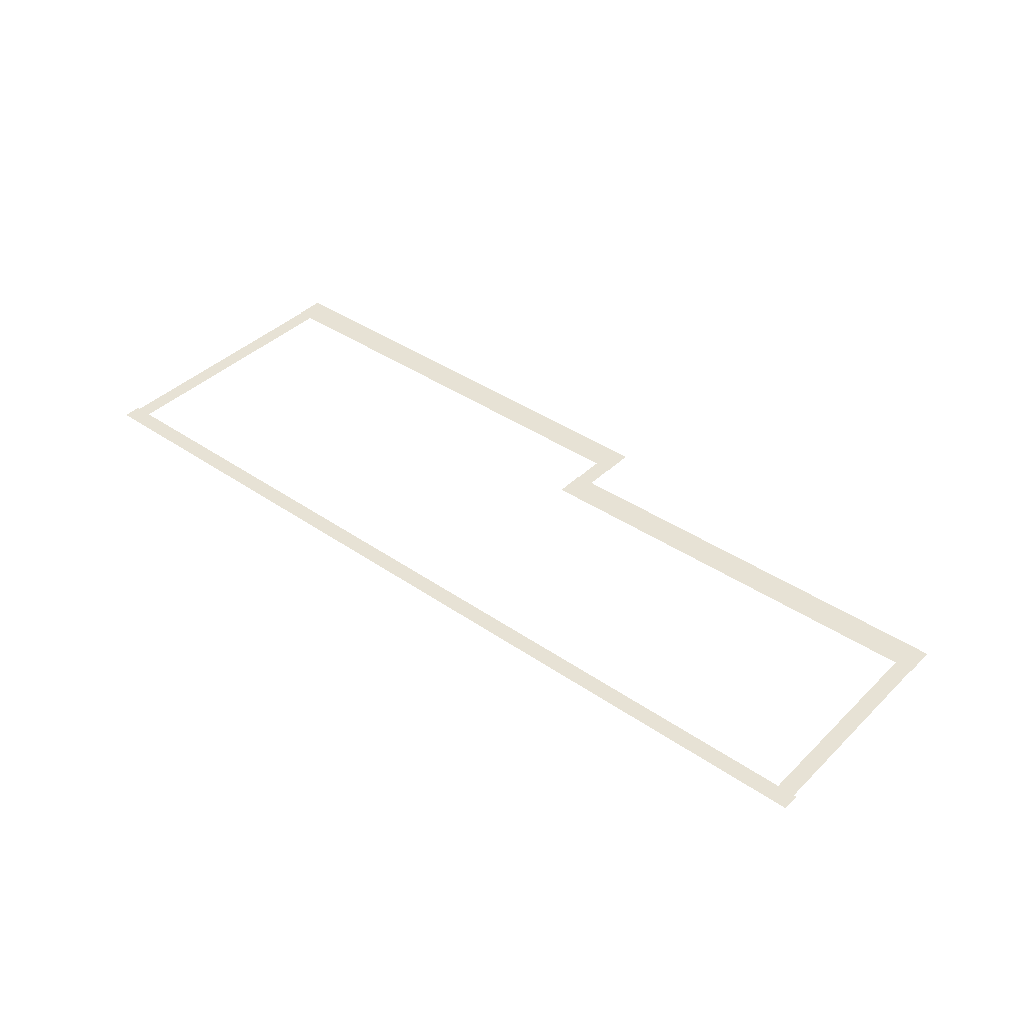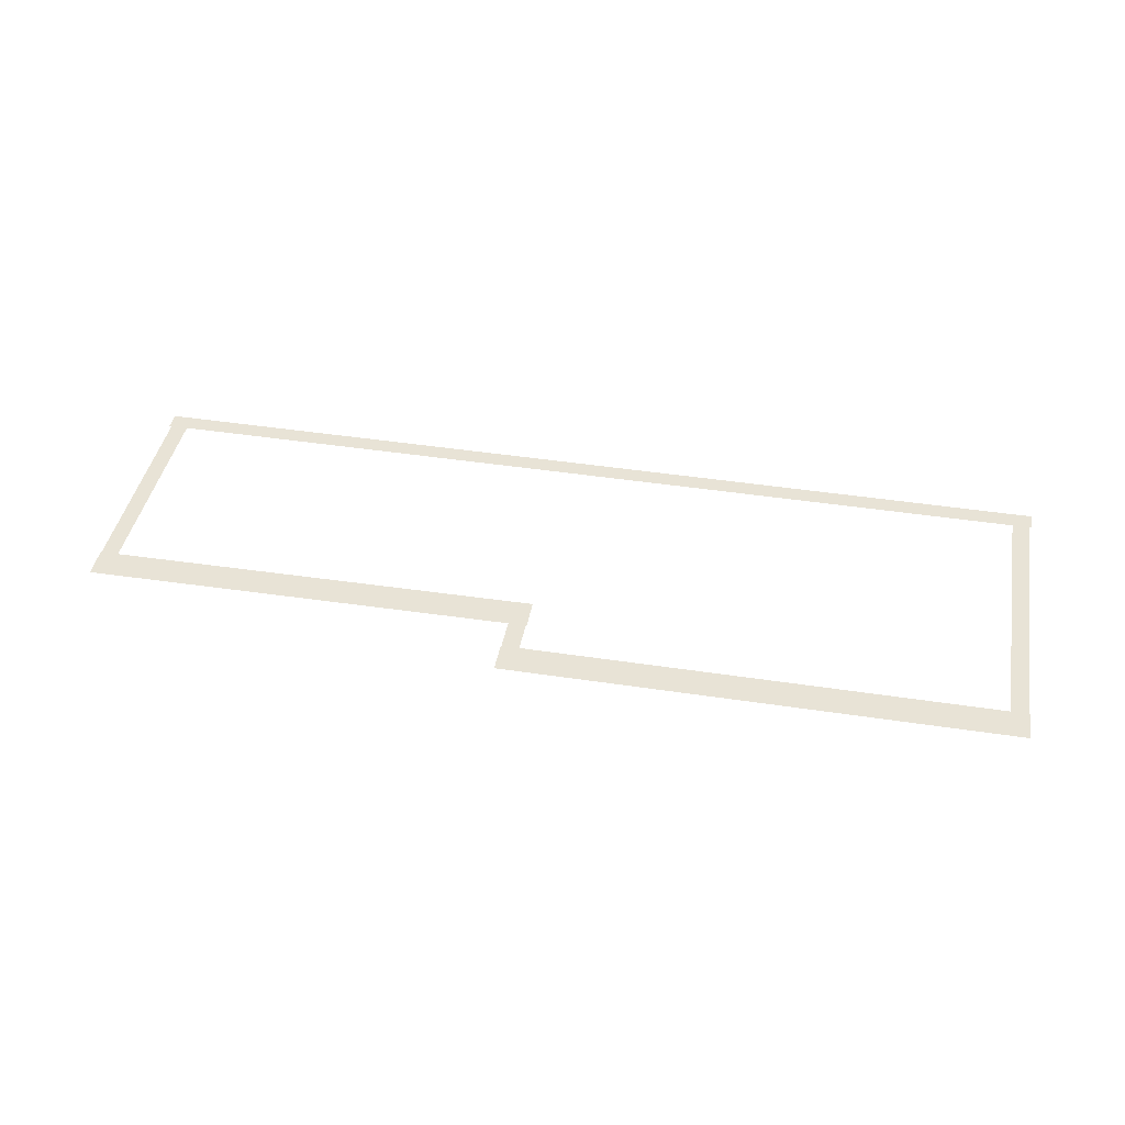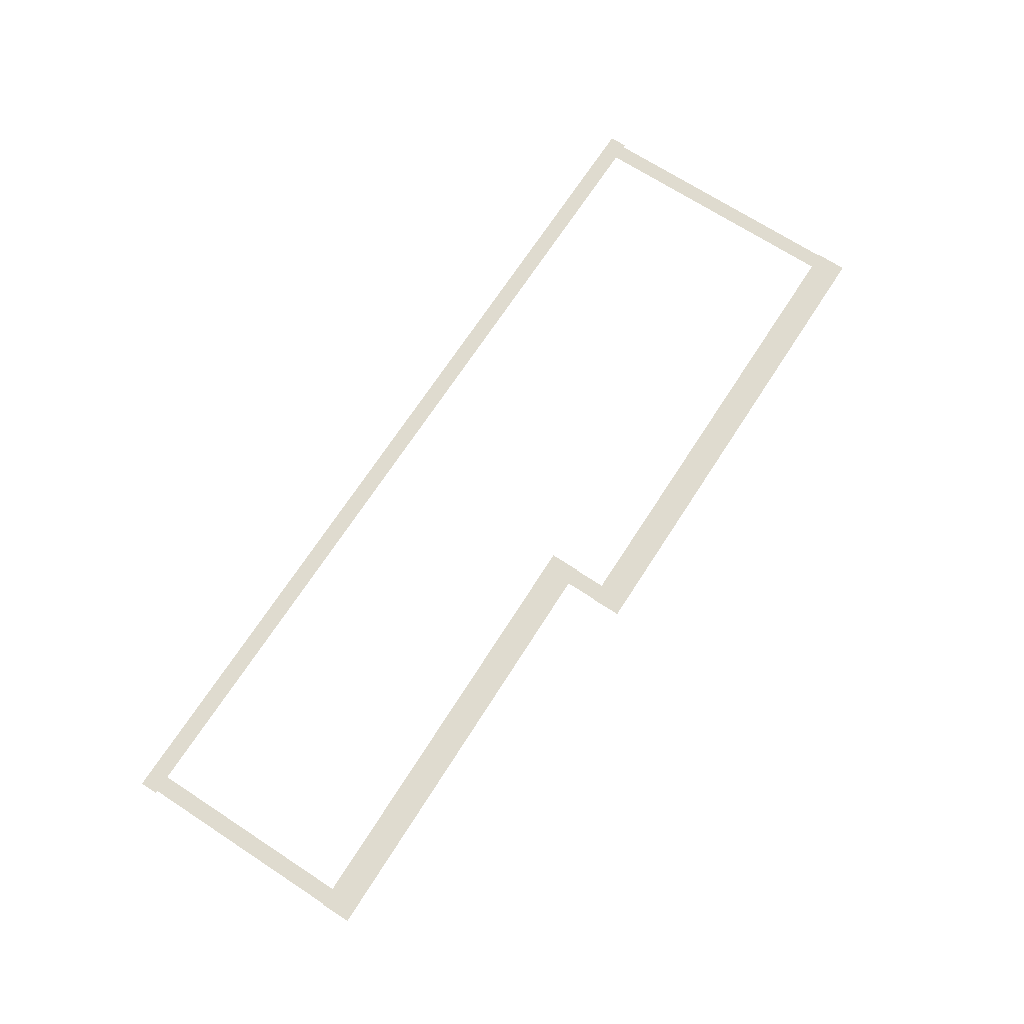
<metadata>
{"format":"obj","ext":"obj","renderer":"f3d","projection":"perspective","resolution":1024,"background":"white","views":[{"elev":40.1,"azim":40.3,"up":"+Z"},{"elev":41.8,"azim":-169.4,"up":"+Z"},{"elev":70.3,"azim":123.1,"up":"+Z"}]}
</metadata>
<code>
v -30.63 -1.806 0.002
v -30.62 -5.552 0.002
v -30.1 -5.551 0.002
v -30.11 -1.805 0.002
v -29.57 -5.549 0.002
v -29.58 -1.803 0.002
v -30.64 1.94 0.002
v -30.63 -1.806 0.002
v -30.11 -1.805 0.002
v -30.12 1.942 0.002
v -29.58 -1.803 0.002
v -29.59 1.943 0.002
v -30.65 5.686 0.002
v -30.64 1.94 0.002
v -30.12 1.942 0.002
v -30.13 5.688 0.002
v -29.59 1.943 0.002
v -29.6 5.689 0.002
v -30.66 9.432 0.002
v -30.65 5.686 0.002
v -30.13 5.688 0.002
v -30.14 9.434 0.002
v -29.6 5.689 0.002
v -29.61 9.435 0.002
v -30.67 13.18 0.002
v -30.66 9.432 0.002
v -30.14 9.434 0.002
v -30.15 13.18 0.002
v -29.61 9.435 0.002
v -29.62 13.18 0.002
v -30.67 13.18 0.002
v -30.15 13.18 0.002
v -29.62 13.18 0.002
v 0.1916 9.388 0.002
v 0.1916 13.28 0.002
v -0.3474 13.28 0.002
v -0.3474 9.388 0.002
v -0.8865 13.28 0.002
v -0.8865 9.388 0.002
v 0.1916 9.388 0.002
v -0.3474 9.388 0.002
v -0.8865 9.388 0.002
v 26.62 5.858 0.002
v 26.62 9.661 0.002
v 26.08 9.661 0.002
v 26.08 5.858 0.002
v 25.54 9.661 0.002
v 25.54 5.858 0.002
v 26.62 2.055 0.002
v 26.62 5.858 0.002
v 26.08 5.858 0.002
v 26.08 2.055 0.002
v 25.54 5.858 0.002
v 25.54 2.055 0.002
v 26.62 -1.748 0.002
v 26.62 2.055 0.002
v 26.08 2.055 0.002
v 26.08 -1.748 0.002
v 25.54 2.055 0.002
v 25.54 -1.748 0.002
v 26.62 -5.551 0.002
v 26.62 -1.748 0.002
v 26.08 -1.748 0.002
v 26.08 -5.551 0.002
v 25.54 -1.748 0.002
v 25.54 -5.551 0.002
v 26.62 -5.551 0.002
v 26.08 -5.551 0.002
v 25.54 -5.551 0.002
v 22.89 -6.109 0.001
v 26.2 -6.109 0.001
v 26.2 -5.551 0.001
v 22.89 -5.551 0.001
v 26.2 -4.992 0.001
v 22.89 -4.992 0.001
v 19.57 -6.109 0.001
v 22.89 -6.109 0.001
v 22.89 -5.551 0.001
v 19.57 -5.551 0.001
v 22.89 -4.992 0.001
v 19.57 -4.992 0.001
v 16.25 -6.109 0.001
v 19.57 -6.109 0.001
v 19.57 -5.551 0.001
v 16.25 -5.551 0.001
v 19.57 -4.992 0.001
v 16.25 -4.992 0.001
v 12.93 -6.109 0.001
v 16.25 -6.109 0.001
v 16.25 -5.551 0.001
v 12.93 -5.551 0.001
v 16.25 -4.992 0.001
v 12.93 -4.992 0.001
v 9.608 -6.109 0.001
v 12.93 -6.109 0.001
v 12.93 -5.551 0.001
v 9.608 -5.551 0.001
v 12.93 -4.992 0.001
v 9.608 -4.992 0.001
v 6.289 -6.109 0.001
v 9.608 -6.109 0.001
v 9.608 -5.551 0.001
v 6.289 -5.551 0.001
v 9.608 -4.992 0.001
v 6.289 -4.992 0.001
v 2.969 -6.109 0.001
v 6.289 -6.109 0.001
v 6.289 -5.551 0.001
v 2.969 -5.551 0.001
v 6.289 -4.992 0.001
v 2.969 -4.992 0.001
v -0.3503 -6.109 0.001
v 2.969 -6.109 0.001
v 2.969 -5.551 0.001
v -0.3503 -5.551 0.001
v 2.969 -4.992 0.001
v -0.3503 -4.992 0.001
v -3.67 -6.109 0.001
v -0.3503 -6.109 0.001
v -0.3503 -5.551 0.001
v -3.67 -5.551 0.001
v -0.3503 -4.992 0.001
v -3.67 -4.992 0.001
v -6.989 -6.109 0.001
v -3.67 -6.109 0.001
v -3.67 -5.551 0.001
v -6.989 -5.551 0.001
v -3.67 -4.992 0.001
v -6.989 -4.992 0.001
v -10.31 -6.109 0.001
v -6.989 -6.109 0.001
v -6.989 -5.551 0.001
v -10.31 -5.551 0.001
v -6.989 -4.992 0.001
v -10.31 -4.992 0.001
v -13.63 -6.109 0.001
v -10.31 -6.109 0.001
v -10.31 -5.551 0.001
v -13.63 -5.551 0.001
v -10.31 -4.992 0.001
v -13.63 -4.992 0.001
v -16.95 -6.109 0.001
v -13.63 -6.109 0.001
v -13.63 -5.551 0.001
v -16.95 -5.551 0.001
v -13.63 -4.992 0.001
v -16.95 -4.992 0.001
v -20.27 -6.109 0.001
v -16.95 -6.109 0.001
v -16.95 -5.551 0.001
v -20.27 -5.551 0.001
v -16.95 -4.992 0.001
v -20.27 -4.992 0.001
v -23.59 -6.109 0.001
v -20.27 -6.109 0.001
v -20.27 -5.551 0.001
v -23.59 -5.551 0.001
v -20.27 -4.992 0.001
v -23.59 -4.992 0.001
v -26.91 -6.109 0.001
v -23.59 -6.109 0.001
v -23.59 -5.551 0.001
v -26.91 -5.551 0.001
v -23.59 -4.992 0.001
v -26.91 -4.992 0.001
v -30.1 -6.109 0.001
v -26.91 -6.109 0.001
v -26.91 -5.551 0.001
v -30.1 -5.551 0.001
v -26.91 -4.992 0.001
v -30.1 -4.992 0.001
v -30.22 -6.109 0.001
v -30.22 -5.551 0.001
v -30.22 -4.992 0.001
v 26.2 -6.109 0.001
v 26.78 -6.109 0.001
v 26.78 -5.551 0.001
v 26.2 -5.551 0.001
v 26.78 -4.992 0.001
v 26.2 -4.992 0.001
v -30.8 -6.109 0.001
v -30.22 -6.109 0.001
v -30.22 -5.551 0.001
v -30.8 -5.551 0.001
v -30.22 -4.992 0.001
v -30.8 -4.992 0.001
v -26.46 13.58 0
v -29.67 13.57 0
v -29.66 12.61 0
v -26.46 12.62 0
v -29.66 11.64 0
v -26.45 11.65 0
v -23.26 13.59 0
v -26.46 13.58 0
v -26.46 12.62 0
v -23.25 12.63 0
v -26.45 11.65 0
v -23.25 11.66 0
v -20.05 13.6 0
v -23.26 13.59 0
v -23.25 12.63 0
v -20.05 12.64 0
v -23.25 11.66 0
v -20.04 11.68 0
v -16.84 13.61 0
v -20.05 13.6 0
v -20.05 12.64 0
v -16.84 12.65 0
v -20.04 11.68 0
v -16.84 11.69 0
v -13.64 13.62 0
v -16.84 13.61 0
v -16.84 12.65 0
v -13.64 12.66 0
v -16.84 11.69 0
v -13.63 11.7 0
v -10.43 13.63 0
v -13.64 13.62 0
v -13.64 12.66 0
v -10.43 12.67 0
v -13.63 11.7 0
v -10.43 11.71 0
v -7.229 13.64 0
v -10.43 13.63 0
v -10.43 12.67 0
v -7.226 12.68 0
v -10.43 11.71 0
v -7.222 11.72 0
v -4.023 13.65 0
v -7.229 13.64 0
v -7.226 12.68 0
v -4.02 12.69 0
v -7.222 11.72 0
v -4.017 11.73 0
v -0.818 13.66 0
v -4.023 13.65 0
v -4.02 12.69 0
v -0.8149 12.7 0
v -4.017 11.73 0
v -0.8118 11.74 0
v -29.67 13.57 0
v -30.74 13.56 0
v -30.74 12.6 0
v -29.66 12.61 0
v -30.73 11.64 0
v -29.66 11.64 0
v -0.3487 13.66 0
v -0.818 13.66 0
v -0.8149 12.7 0
v -0.3456 12.7 0
v -0.8118 11.74 0
v -0.3424 11.74 0
v 0.225 13.66 0
v 0.2281 12.7 0
v 0.2312 11.74 0
v 3.316 9.811 0
v 0.132 9.778 0
v 0.1419 8.817 0
v 3.326 8.85 0
v 0.1518 7.856 0
v 3.336 7.889 0
v 6.5 9.843 0
v 3.316 9.811 0
v 3.326 8.85 0
v 6.51 8.883 0
v 3.336 7.889 0
v 6.52 7.922 0
v 9.684 9.876 0
v 6.5 9.843 0
v 6.51 8.883 0
v 9.694 8.915 0
v 6.52 7.922 0
v 9.704 7.955 0
v 12.87 9.909 0
v 9.684 9.876 0
v 9.694 8.915 0
v 12.88 8.948 0
v 9.704 7.955 0
v 12.89 7.988 0
v 16.05 9.942 0
v 12.87 9.909 0
v 12.88 8.948 0
v 16.06 8.981 0
v 12.89 7.988 0
v 16.07 8.02 0
v 19.24 9.975 0
v 16.05 9.942 0
v 16.06 8.981 0
v 19.25 9.014 0
v 16.07 8.02 0
v 19.26 8.053 0
v 22.42 10.01 0
v 19.24 9.975 0
v 19.25 9.014 0
v 22.43 9.047 0
v 19.26 8.053 0
v 22.44 8.086 0
v 25.6 10.04 0
v 22.42 10.01 0
v 22.43 9.047 0
v 25.61 9.08 0
v 22.44 8.086 0
v 25.62 8.119 0
v 0.132 9.778 0
v -0.9422 9.767 0
v -0.9323 8.806 0
v 0.1419 8.817 0
v -0.9223 7.845 0
v 0.1518 7.856 0
v 26.07 10.05 0
v 25.6 10.04 0
v 25.61 9.08 0
v 26.08 9.085 0
v 25.62 8.119 0
v 26.09 8.124 0
v 26.65 10.05 0
v 26.66 9.091 0
v 26.67 8.13 0
g Terrain_2175_7
f 1 3 2
f 4 3 1
f 4 5 3
f 6 5 4
f 7 9 8
f 10 9 7
f 10 11 9
f 12 11 10
f 13 15 14
f 16 15 13
f 16 17 15
f 18 17 16
f 19 21 20
f 22 21 19
f 22 23 21
f 24 23 22
f 25 27 26
f 28 27 25
f 28 29 27
f 30 29 28
f 31 28 25
f 32 28 31
f 32 30 28
f 33 30 32
f 34 36 35
f 37 36 34
f 37 38 36
f 39 38 37
f 40 37 34
f 41 37 40
f 41 39 37
f 42 39 41
f 43 45 44
f 46 45 43
f 46 47 45
f 48 47 46
f 49 51 50
f 52 51 49
f 52 53 51
f 54 53 52
f 55 57 56
f 58 57 55
f 58 59 57
f 60 59 58
f 61 63 62
f 64 63 61
f 64 65 63
f 66 65 64
f 67 64 61
f 68 64 67
f 68 66 64
f 69 66 68
f 70 72 71
f 73 72 70
f 73 74 72
f 75 74 73
f 76 78 77
f 79 78 76
f 79 80 78
f 81 80 79
f 82 84 83
f 85 84 82
f 85 86 84
f 87 86 85
f 88 90 89
f 91 90 88
f 91 92 90
f 93 92 91
f 94 96 95
f 97 96 94
f 97 98 96
f 99 98 97
f 100 102 101
f 103 102 100
f 103 104 102
f 105 104 103
f 106 108 107
f 109 108 106
f 109 110 108
f 111 110 109
f 112 114 113
f 115 114 112
f 115 116 114
f 117 116 115
f 118 120 119
f 121 120 118
f 121 122 120
f 123 122 121
f 124 126 125
f 127 126 124
f 127 128 126
f 129 128 127
f 130 132 131
f 133 132 130
f 133 134 132
f 135 134 133
f 136 138 137
f 139 138 136
f 139 140 138
f 141 140 139
f 142 144 143
f 145 144 142
f 145 146 144
f 147 146 145
f 148 150 149
f 151 150 148
f 151 152 150
f 153 152 151
f 154 156 155
f 157 156 154
f 157 158 156
f 159 158 157
f 160 162 161
f 163 162 160
f 163 164 162
f 165 164 163
f 166 168 167
f 169 168 166
f 169 170 168
f 171 170 169
f 172 169 166
f 173 169 172
f 173 171 169
f 174 171 173
f 175 177 176
f 178 177 175
f 178 179 177
f 180 179 178
f 181 183 182
f 184 183 181
f 184 185 183
f 186 185 184
f 187 189 188
f 190 189 187
f 190 191 189
f 192 191 190
f 193 195 194
f 196 195 193
f 196 197 195
f 198 197 196
f 199 201 200
f 202 201 199
f 202 203 201
f 204 203 202
f 205 207 206
f 208 207 205
f 208 209 207
f 210 209 208
f 211 213 212
f 214 213 211
f 214 215 213
f 216 215 214
f 217 219 218
f 220 219 217
f 220 221 219
f 222 221 220
f 223 225 224
f 226 225 223
f 226 227 225
f 228 227 226
f 229 231 230
f 232 231 229
f 232 233 231
f 234 233 232
f 235 237 236
f 238 237 235
f 238 239 237
f 240 239 238
f 241 243 242
f 244 243 241
f 244 245 243
f 246 245 244
f 247 249 248
f 250 249 247
f 250 251 249
f 252 251 250
f 253 250 247
f 254 250 253
f 254 252 250
f 255 252 254
f 256 258 257
f 259 258 256
f 259 260 258
f 261 260 259
f 262 264 263
f 265 264 262
f 265 266 264
f 267 266 265
f 268 270 269
f 271 270 268
f 271 272 270
f 273 272 271
f 274 276 275
f 277 276 274
f 277 278 276
f 279 278 277
f 280 282 281
f 283 282 280
f 283 284 282
f 285 284 283
f 286 288 287
f 289 288 286
f 289 290 288
f 291 290 289
f 292 294 293
f 295 294 292
f 295 296 294
f 297 296 295
f 298 300 299
f 301 300 298
f 301 302 300
f 303 302 301
f 304 306 305
f 307 306 304
f 307 308 306
f 309 308 307
f 310 312 311
f 313 312 310
f 313 314 312
f 315 314 313
f 316 313 310
f 317 313 316
f 317 315 313
f 318 315 317

</code>
